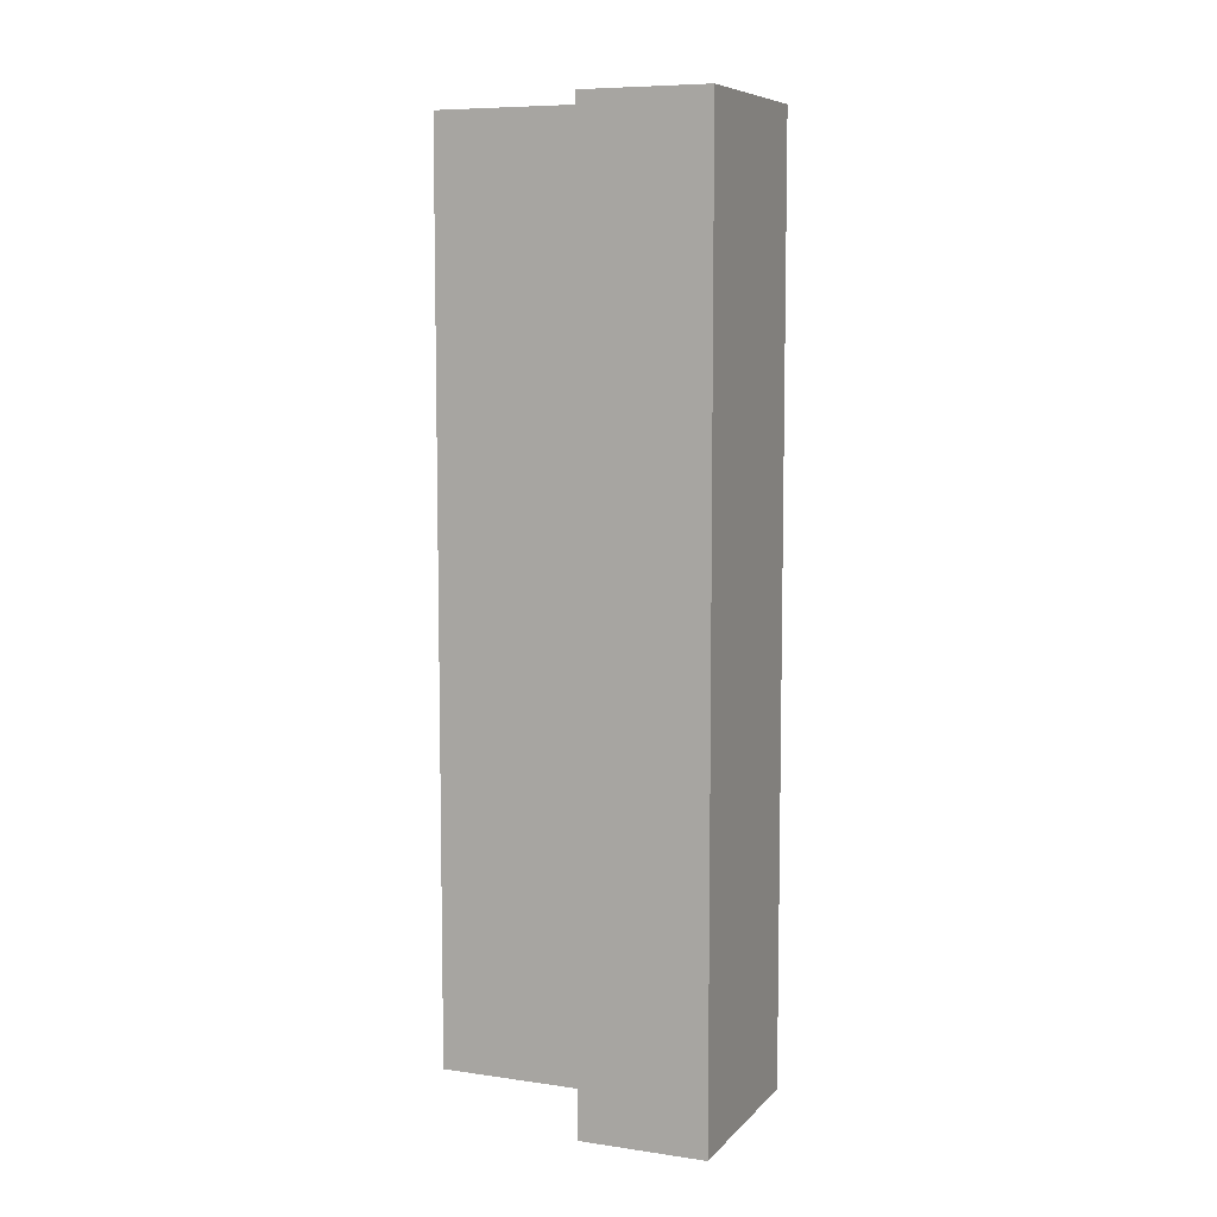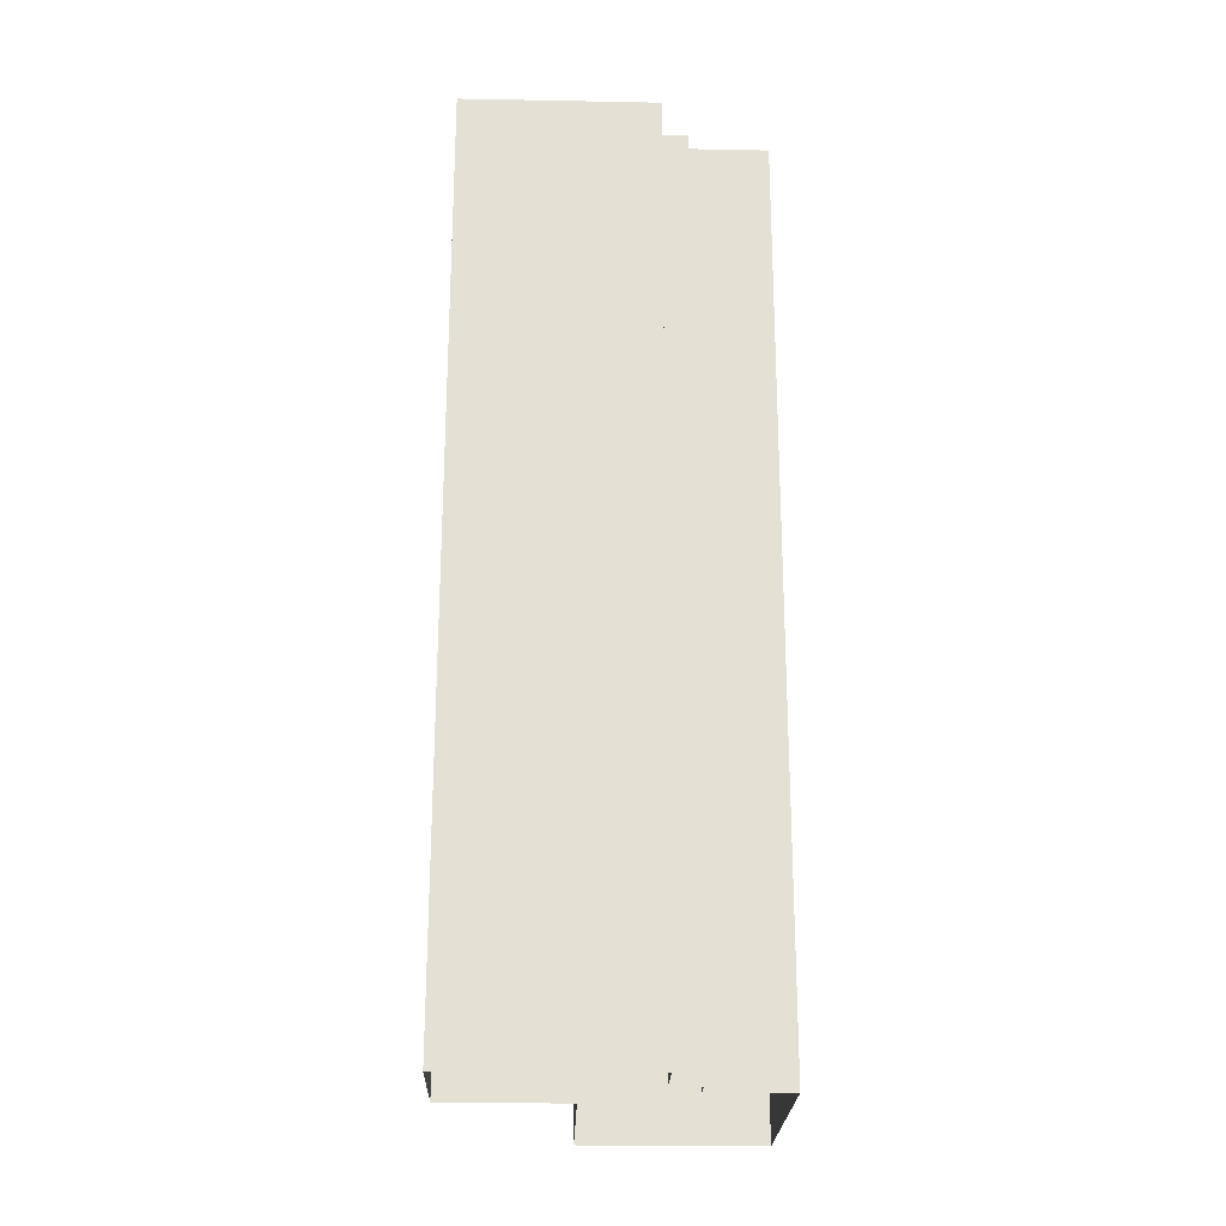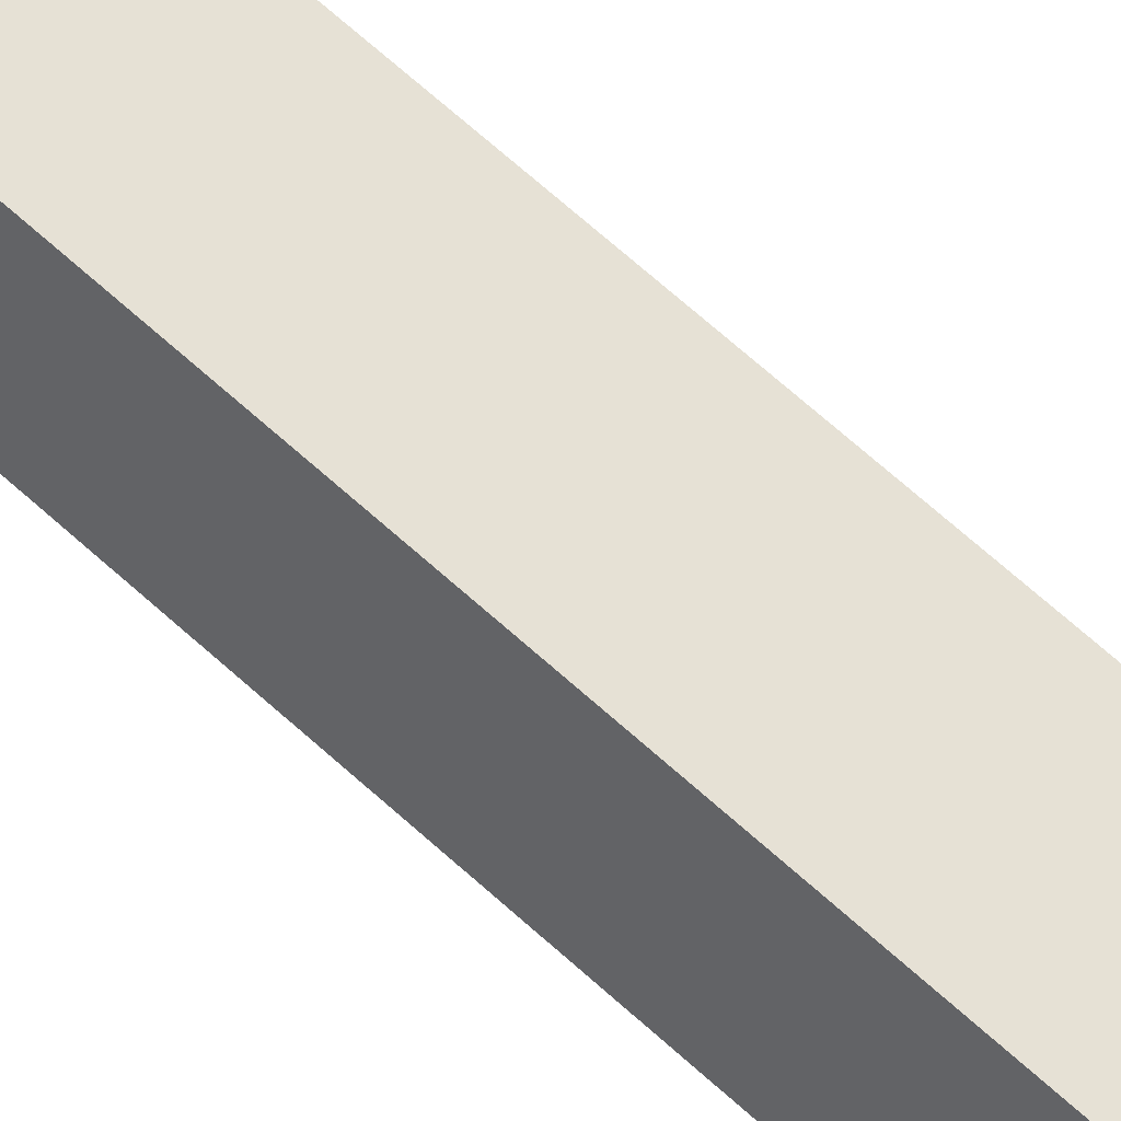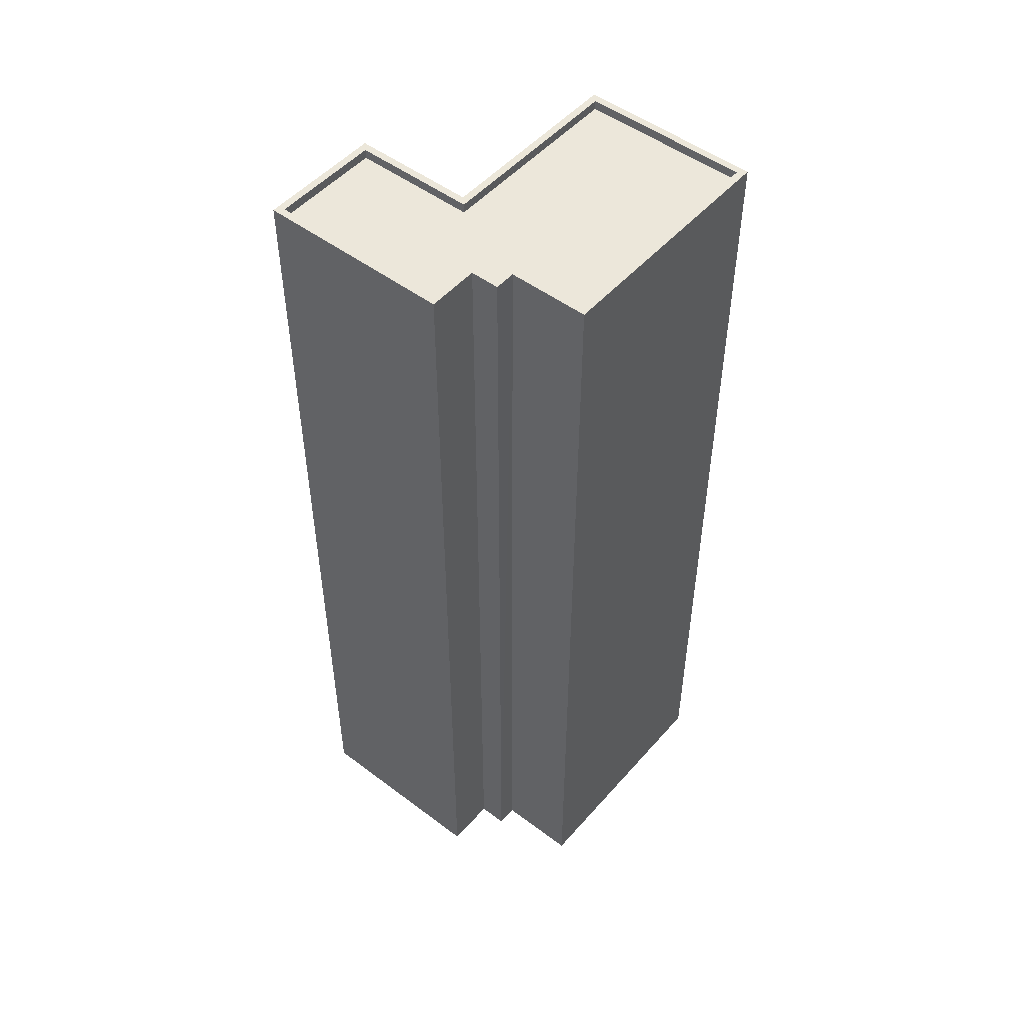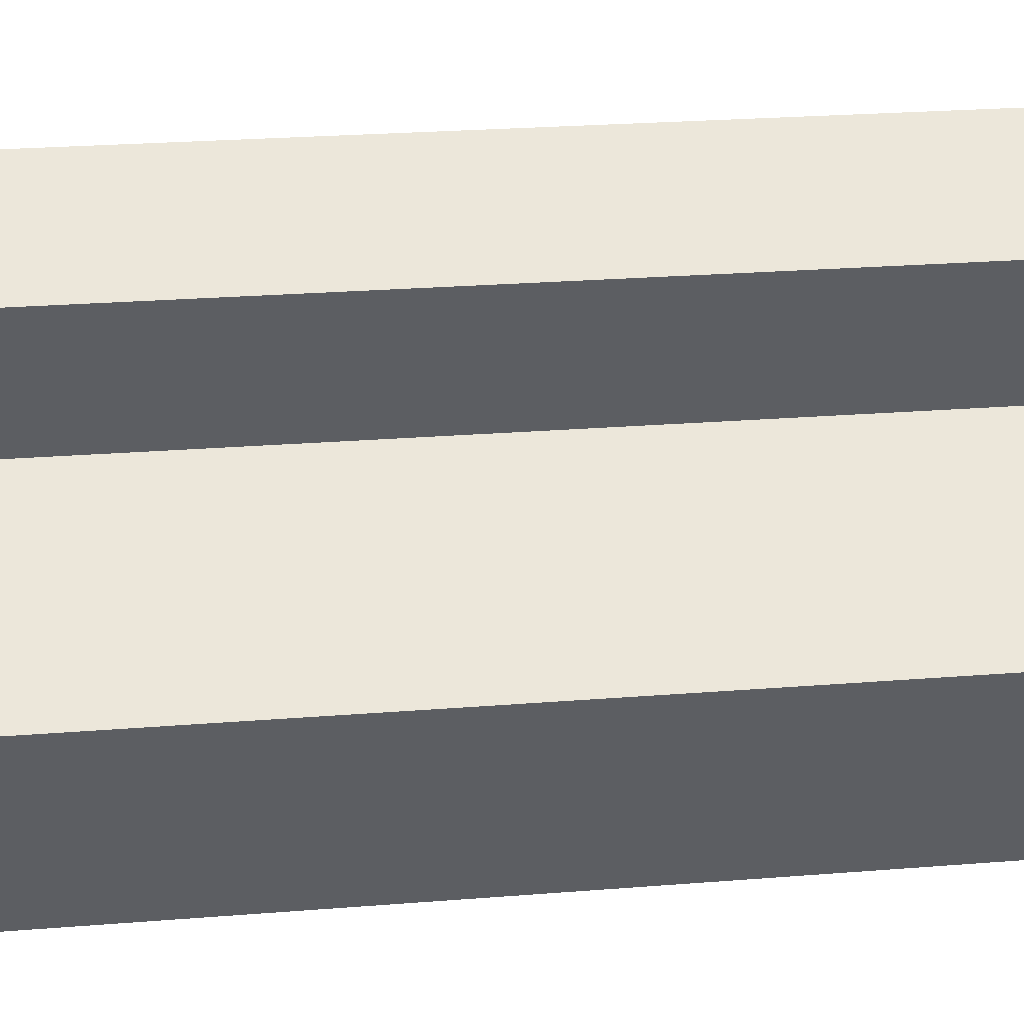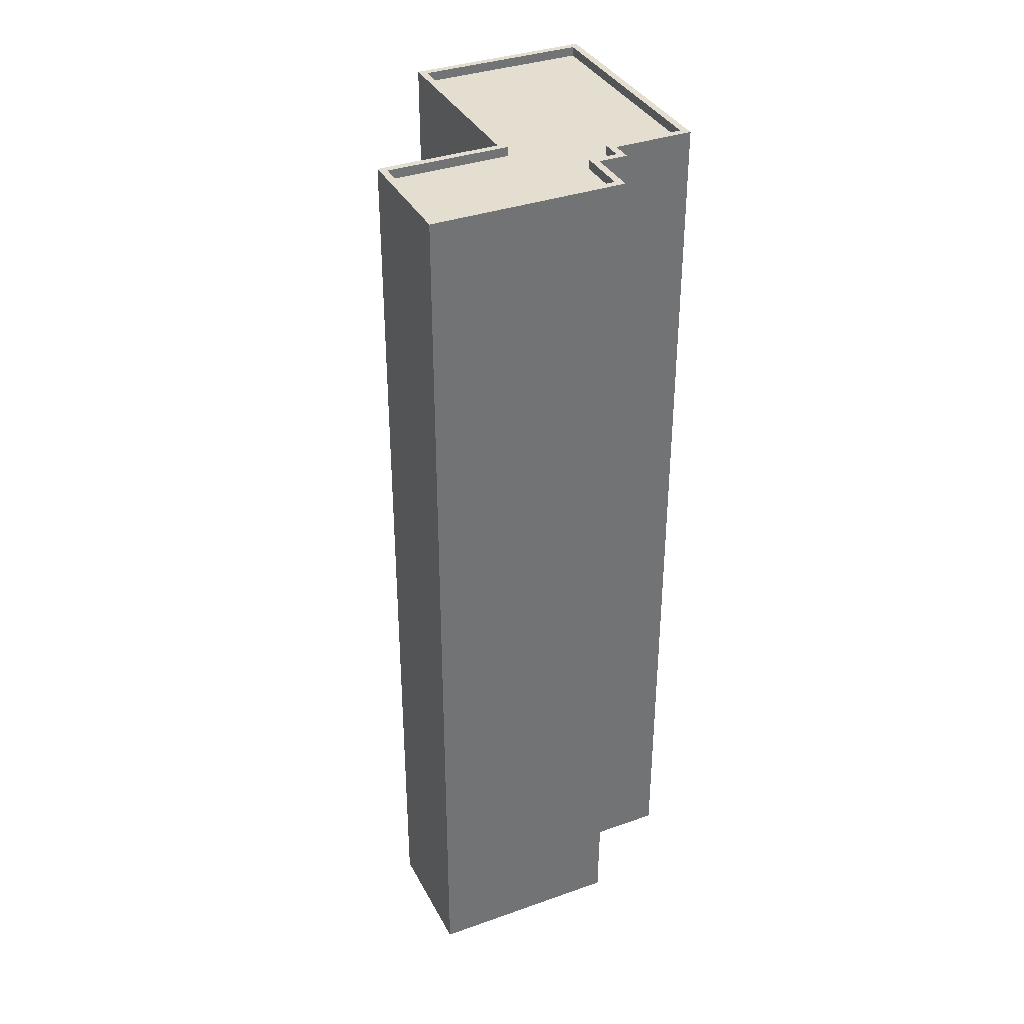
<metadata>
{"format":"obj","ext":"obj","renderer":"f3d","projection":"perspective","resolution":1024,"background":"white","views":[{"elev":7.7,"azim":175.4,"up":"+Z"},{"elev":-23.5,"azim":-118.9,"up":"+Z"},{"elev":79.5,"azim":-49.5,"up":"+Y"},{"elev":50.3,"azim":-77.6,"up":"+Z"},{"elev":22.1,"azim":81.7,"up":"+Y"},{"elev":35.9,"azim":-142.0,"up":"+Z"}]}
</metadata>
<code>
v -5448 -3.561e+04 3.029
v -5459 -3.561e+04 3.033
v -5457 -3.56e+04 3.034
v -5444 -3.561e+04 3.032
v -5453 -3.56e+04 3.035
v -5455 -3.559e+04 3.039
v -5457 -3.56e+04 3.035
v -5460 -3.56e+04 3.035
v -5450 -3.56e+04 3.037
v -5458 -3.56e+04 3.034
v -5455 -3.559e+04 47.26
v -5459 -3.56e+04 47.26
v -5453 -3.56e+04 47.26
v -5451 -3.56e+04 47.26
v -5457 -3.56e+04 47.26
v -5459 -3.561e+04 47.26
v -5448 -3.561e+04 47.25
v -5445 -3.561e+04 47.26
v -5457 -3.56e+04 47.26
v -5458 -3.56e+04 47.26
v -5450 -3.56e+04 47.71
v -5455 -3.559e+04 47.71
v -5451 -3.56e+04 47.71
v -5457 -3.56e+04 47.71
v -5459 -3.56e+04 47.71
v -5457 -3.56e+04 47.71
v -5460 -3.56e+04 47.71
v -5455 -3.559e+04 47.71
v -5445 -3.561e+04 47.71
v -5453 -3.56e+04 47.71
v -5453 -3.56e+04 47.71
v -5444 -3.561e+04 47.71
v -5458 -3.56e+04 47.71
v -5458 -3.56e+04 47.71
v -5457 -3.56e+04 47.71
v -5459 -3.561e+04 47.71
v -5459 -3.561e+04 47.71
v -5448 -3.561e+04 47.7
v -5448 -3.561e+04 47.7
v -5457 -3.56e+04 47.71
f 1 2 3
f 4 1 5
f 6 7 8
f 9 5 6
f 3 10 7
f 1 3 5
f 5 7 6
f 5 3 7
f 11 12 13
f 14 11 13
f 15 16 17
f 13 17 18
f 19 20 15
f 12 19 13
f 13 15 17
f 19 15 13
f 21 22 23
f 24 25 26
f 22 27 25
f 23 22 28
f 27 26 25
f 25 28 22
f 29 30 31
f 31 30 23
f 29 32 30
f 23 30 21
f 26 33 34
f 26 34 24
f 35 34 33
f 35 36 37
f 36 38 39
f 29 39 32
f 39 38 32
f 40 34 35
f 37 36 39
f 40 35 37
f 37 16 15
f 40 37 15
f 40 15 20
f 34 40 20
f 34 20 19
f 24 34 19
f 24 19 12
f 25 24 12
f 25 12 11
f 28 25 11
f 23 11 14
f 23 28 11
f 31 14 13
f 31 23 14
f 29 13 18
f 29 31 13
f 39 18 17
f 39 29 18
f 39 17 16
f 37 39 16
f 35 10 3
f 35 33 10
f 33 7 10
f 33 26 7
f 26 8 7
f 26 27 8
f 27 6 8
f 27 22 6
f 21 9 6
f 22 21 6
f 30 5 9
f 21 30 9
f 32 4 5
f 30 32 5
f 38 1 4
f 32 38 4
f 38 2 1
f 38 36 2
f 36 3 2
f 36 35 3

</code>
